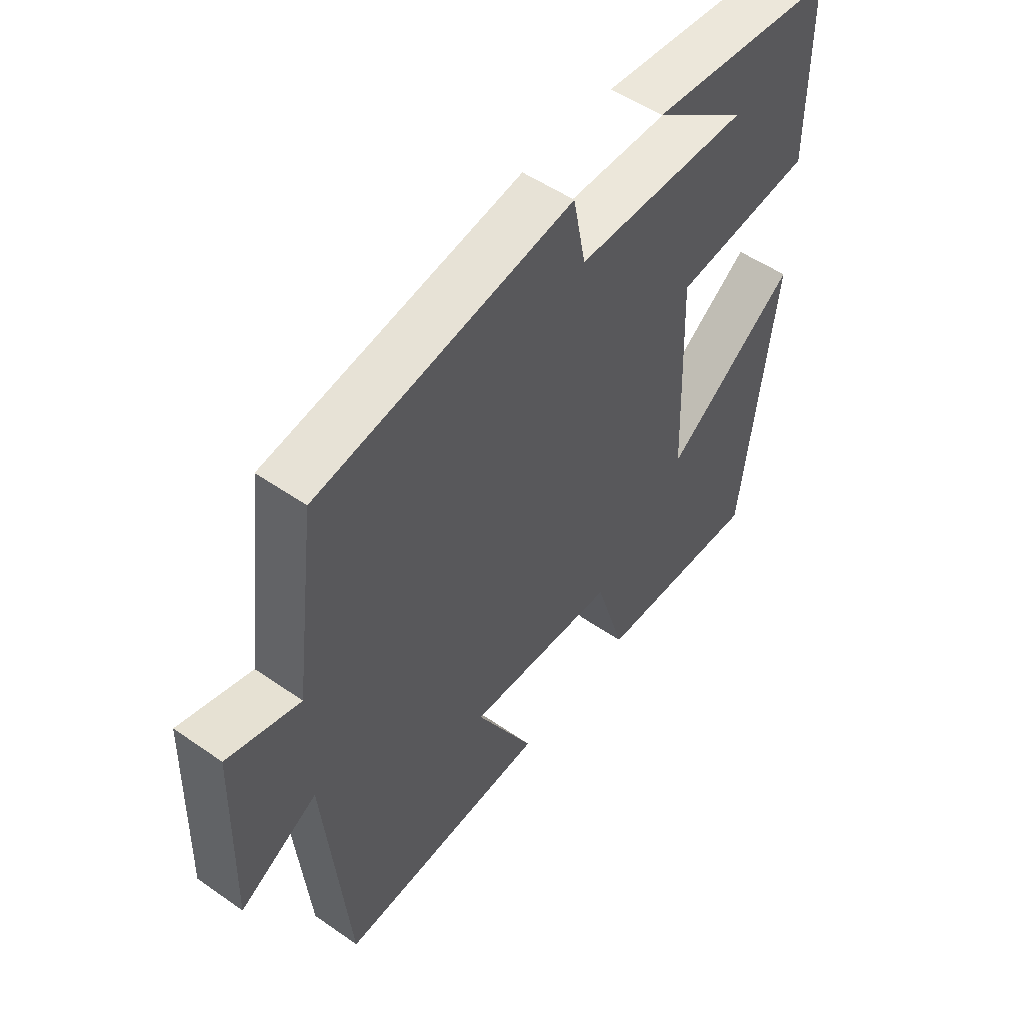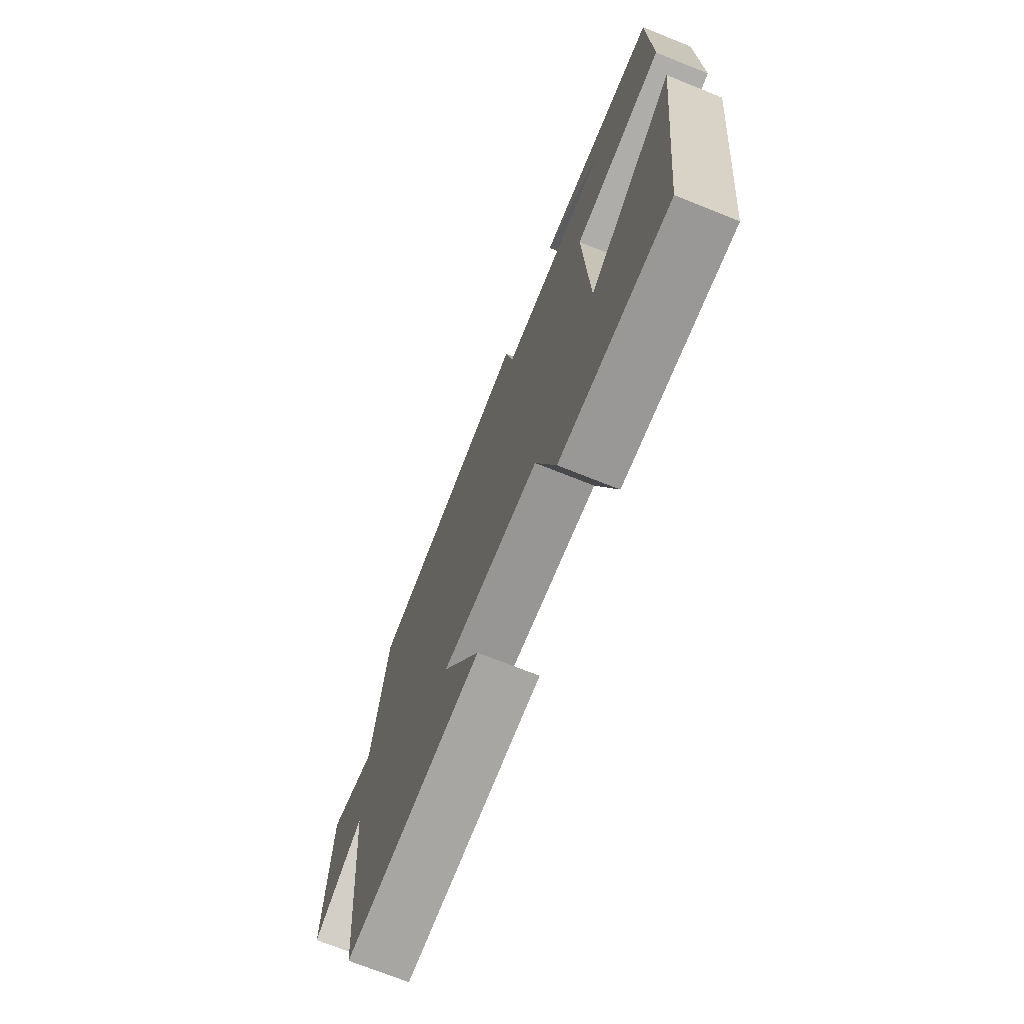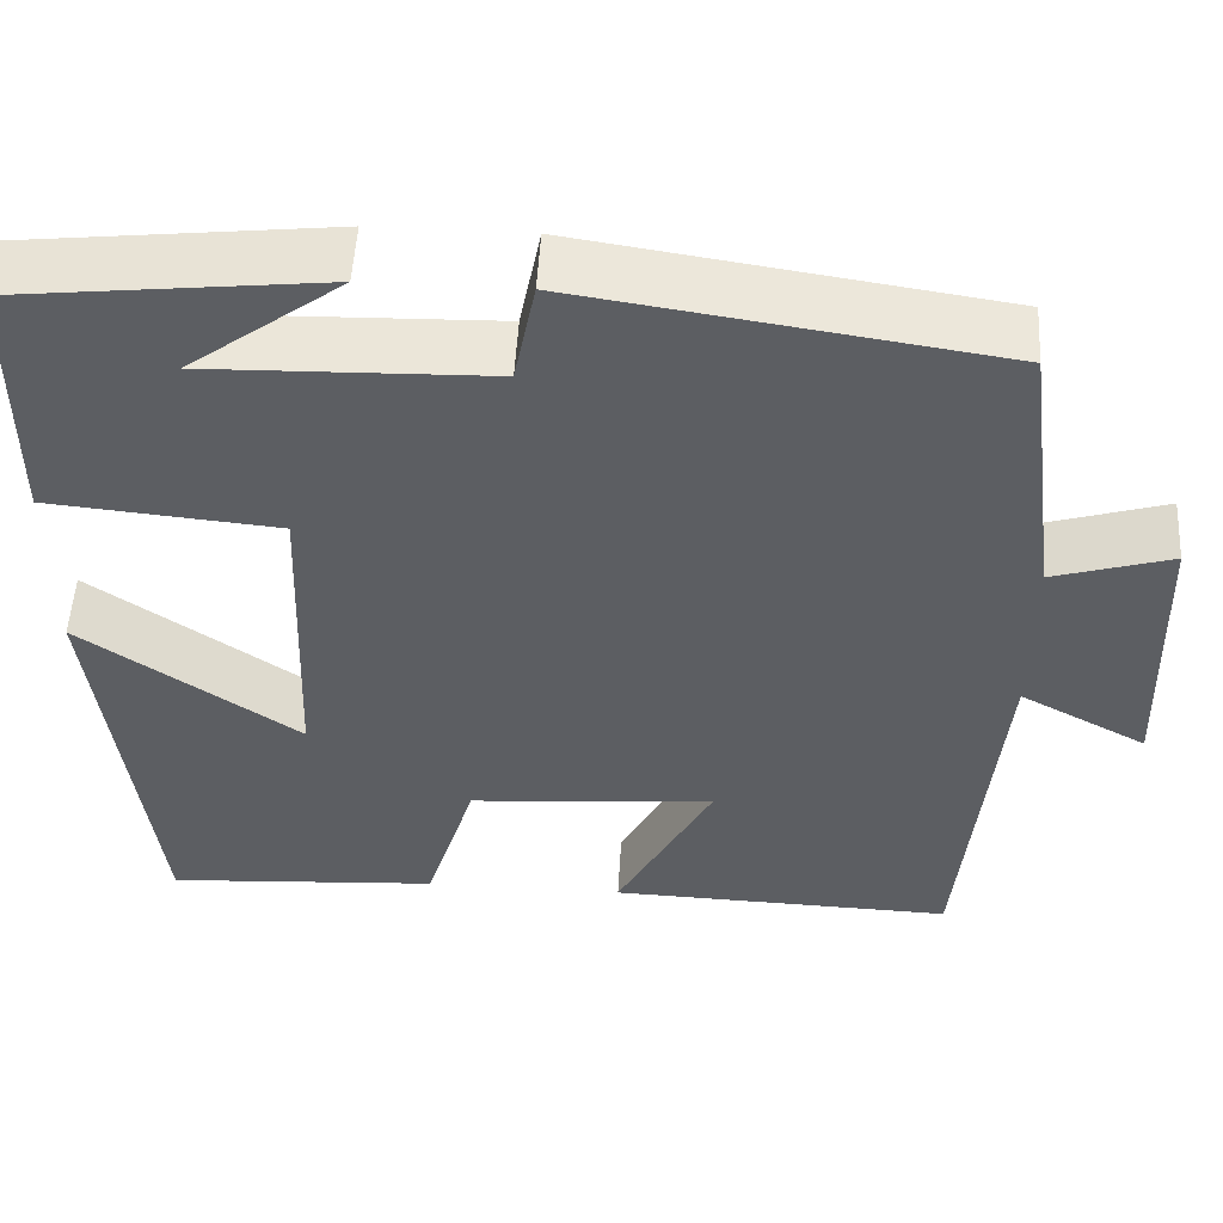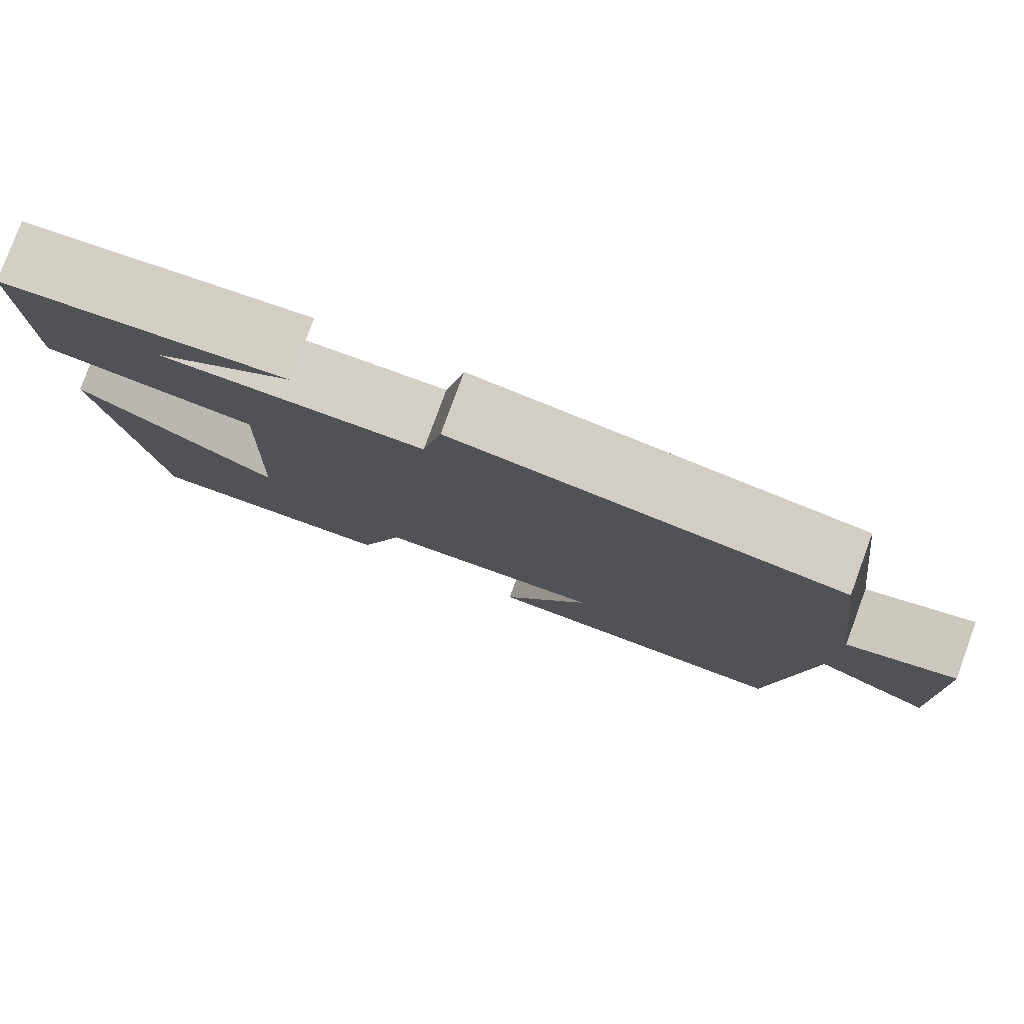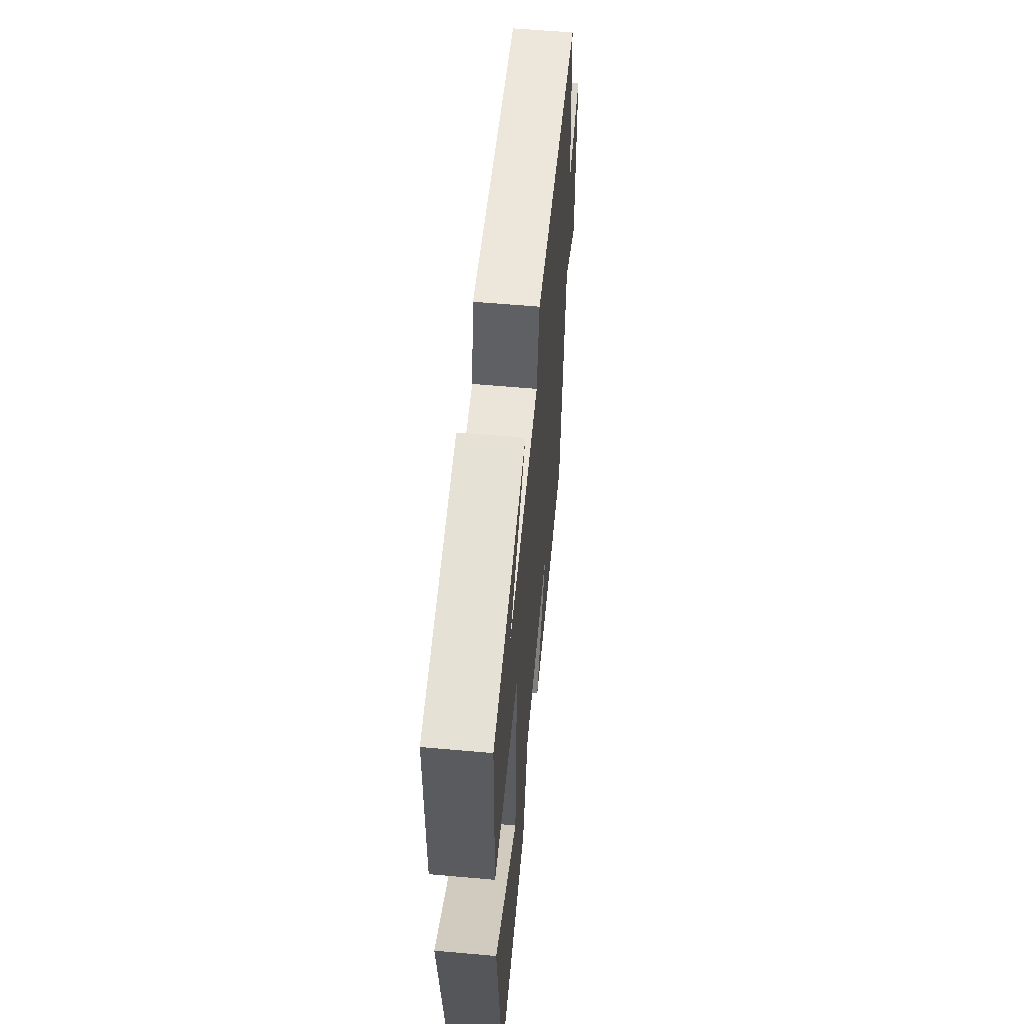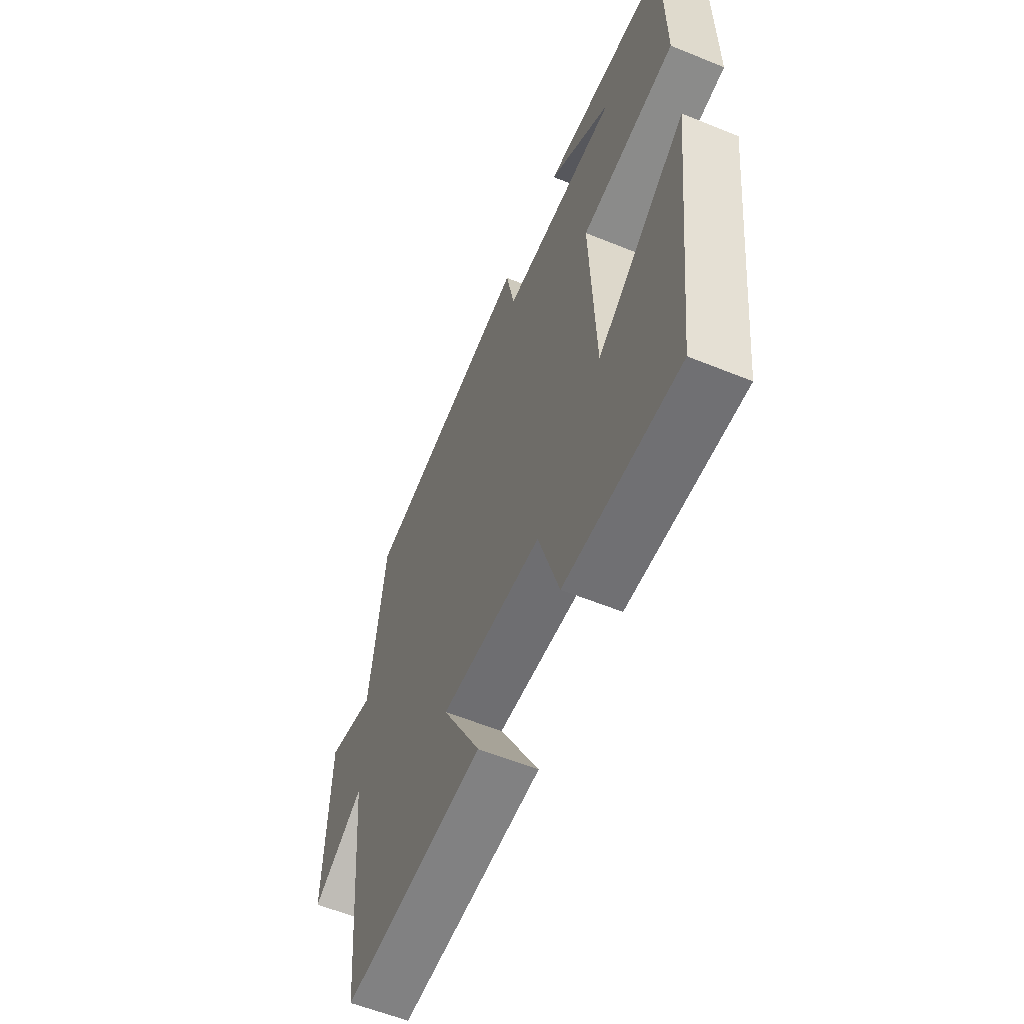
<metadata>
{"format":"obj","ext":"obj","renderer":"f3d","projection":"perspective","resolution":1024,"background":"white","views":[{"elev":52.2,"azim":-53.1,"up":"+Z"},{"elev":-72.1,"azim":68.2,"up":"+Z"},{"elev":52.3,"azim":-176.8,"up":"+Z"},{"elev":79.8,"azim":-159.8,"up":"+Z"},{"elev":57.7,"azim":95.3,"up":"+Z"},{"elev":-58.5,"azim":67.2,"up":"+Z"}]}
</metadata>
<code>
v -0.46 0.07 0.431
v -0.004 0.07 0.5
v 0.019 0.07 0.384
v 0.329 0.07 0.376
v 0.162 0.07 0.5
v 0.498 0.07 0.463
v 0.5 0.07 0.171
v 0.248 0.07 0.147
v 0.262 0.07 -0.207
v 0.5 0.07 -0.041
v 0.443 0.07 -0.519
v 0.141 0.07 -0.5
v 0.086 0.07 -0.322
v -0.184 0.07 -0.302
v -0.079 0.07 -0.5
v -0.459 0.07 -0.513
v -0.5 0.07 -0.078
v -0.639 0.07 -0.153
v -0.629 0.07 0.161
v -0.5 0.07 0.122
v -0.46 0 0.431
v -0.004 0 0.5
v 0.019 0 0.384
v 0.329 0 0.376
v 0.162 0 0.5
v 0.498 0 0.463
v 0.5 0 0.171
v 0.248 0 0.147
v 0.262 0 -0.207
v 0.5 0 -0.041
v 0.443 0 -0.519
v 0.141 0 -0.5
v 0.086 0 -0.322
v -0.184 0 -0.302
v -0.079 0 -0.5
v -0.459 0 -0.513
v -0.5 0 -0.078
v -0.639 0 -0.153
v -0.629 0 0.161
v -0.5 0 0.122
f 17 18 19 20
f 14 15 16 17
f 13 14 17 20
f 11 12 13
f 9 10 11
f 9 11 13 20
f 6 7 8
f 4 5 6
f 4 6 8
f 3 4 8
f 20 1 2 3
f 3 8 9 20
f 40 39 38 37
f 37 36 35 34
f 40 37 34 33
f 33 32 31
f 31 30 29
f 40 33 31 29
f 28 27 26
f 26 25 24
f 28 26 24
f 28 24 23
f 23 22 21 40
f 40 29 28 23
f 1 21 22 2
f 2 22 23 3
f 3 23 24 4
f 4 24 25 5
f 5 25 26 6
f 6 26 27 7
f 7 27 28 8
f 8 28 29 9
f 9 29 30 10
f 10 30 31 11
f 11 31 32 12
f 12 32 33 13
f 13 33 34 14
f 14 34 35 15
f 15 35 36 16
f 16 36 37 17
f 17 37 38 18
f 18 38 39 19
f 19 39 40 20
f 20 40 21 1

</code>
